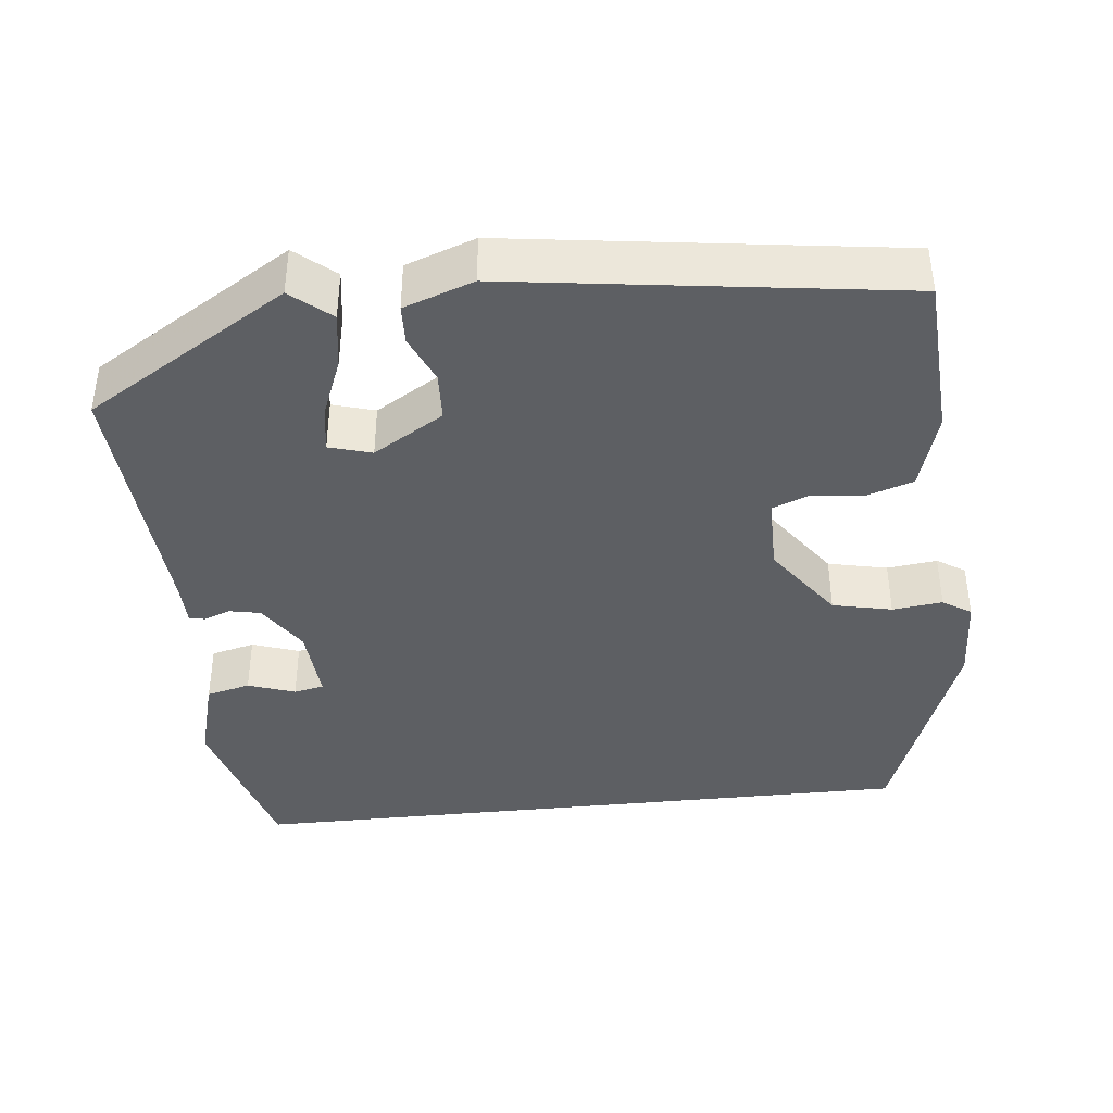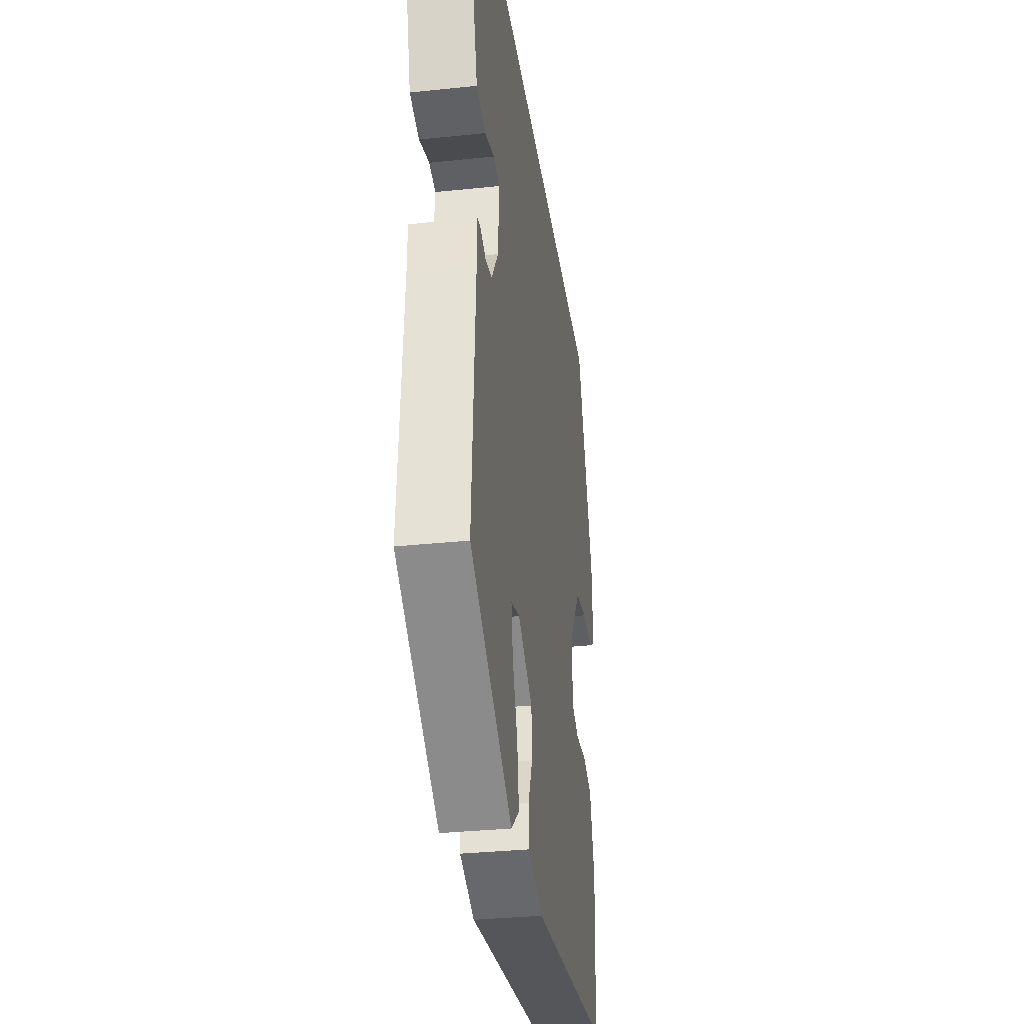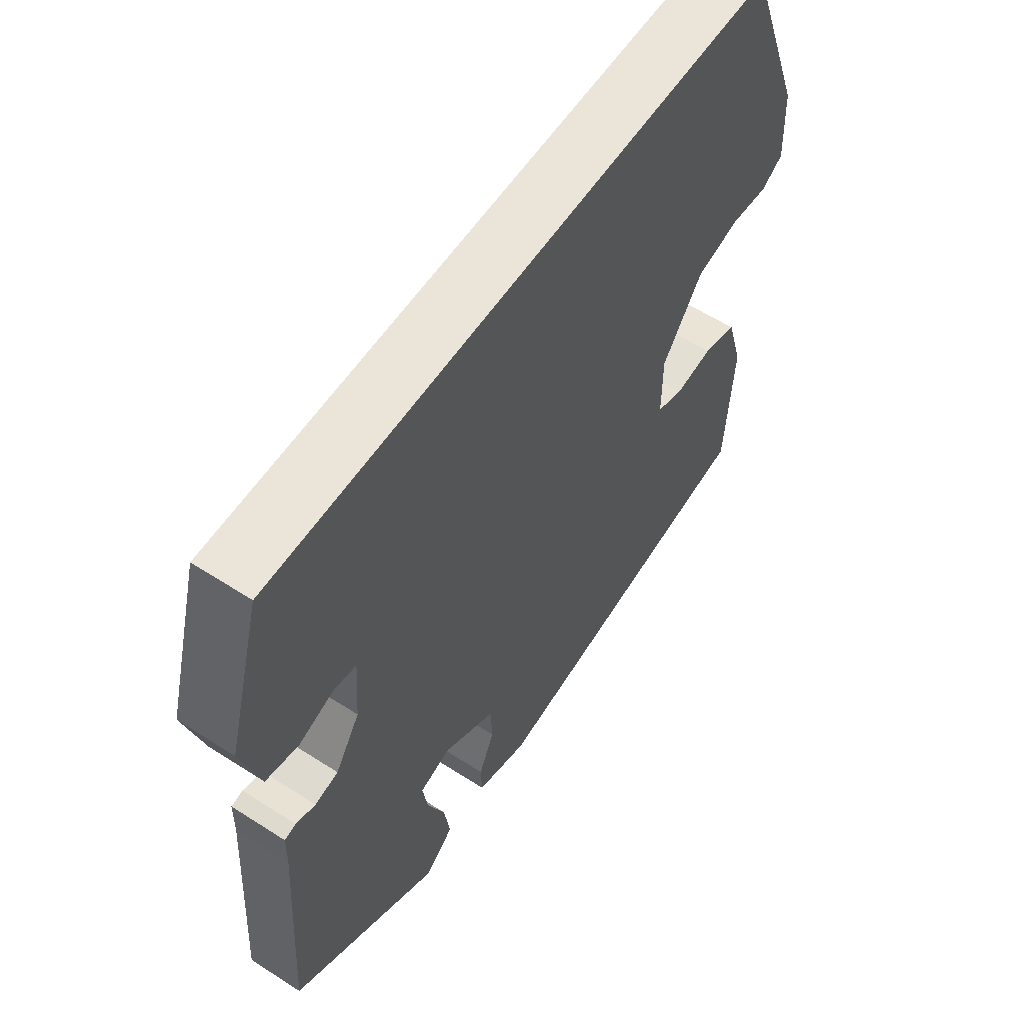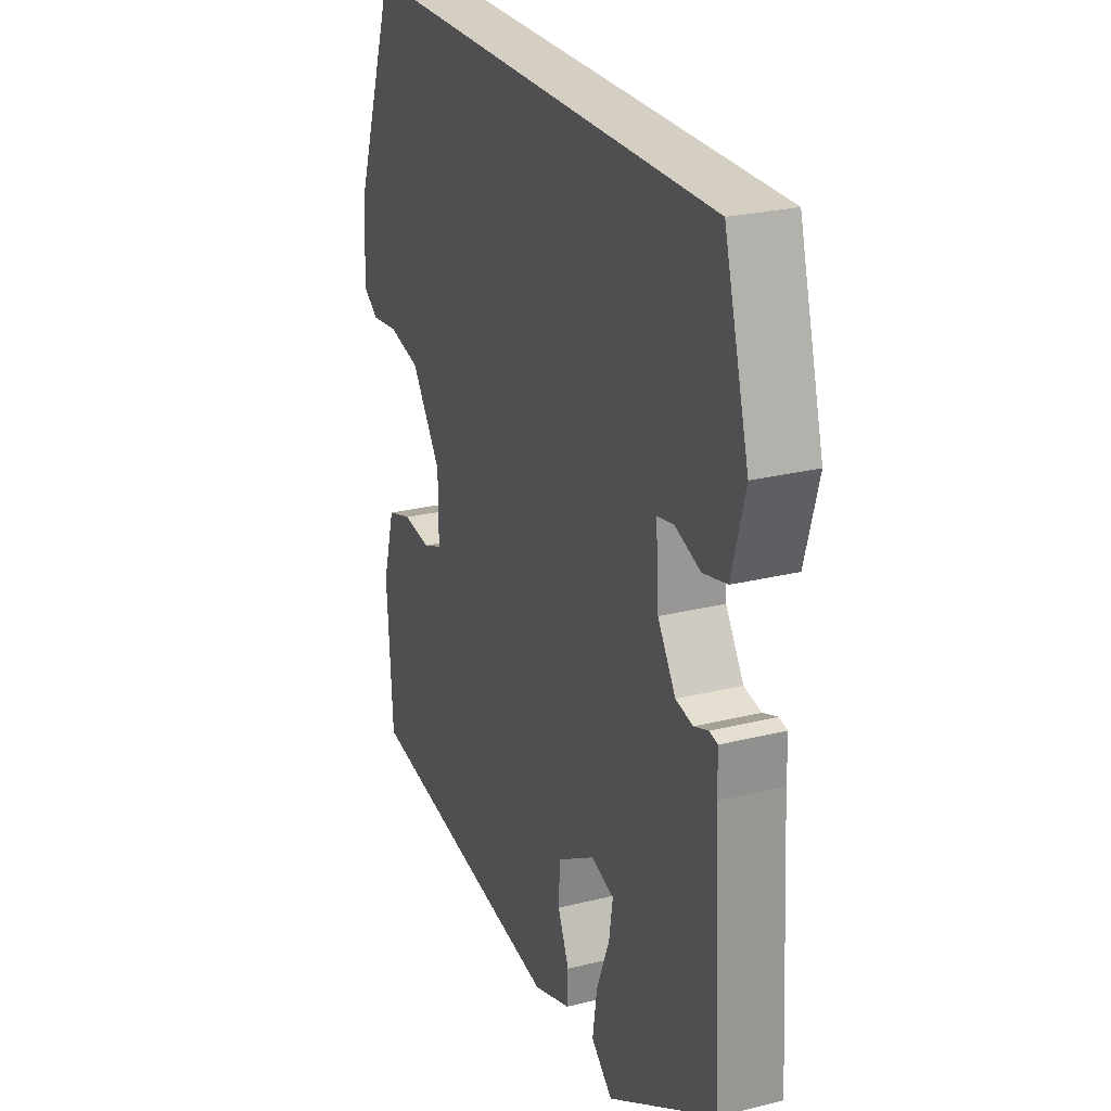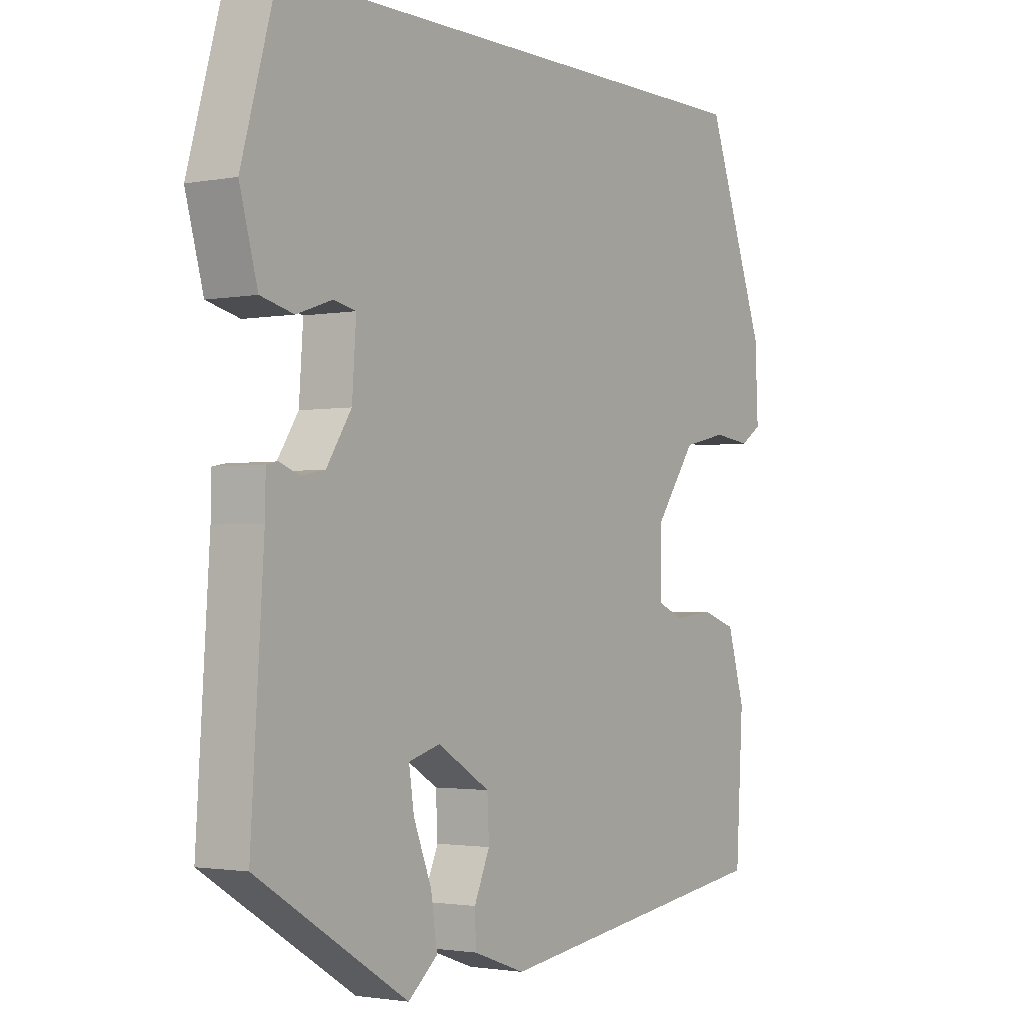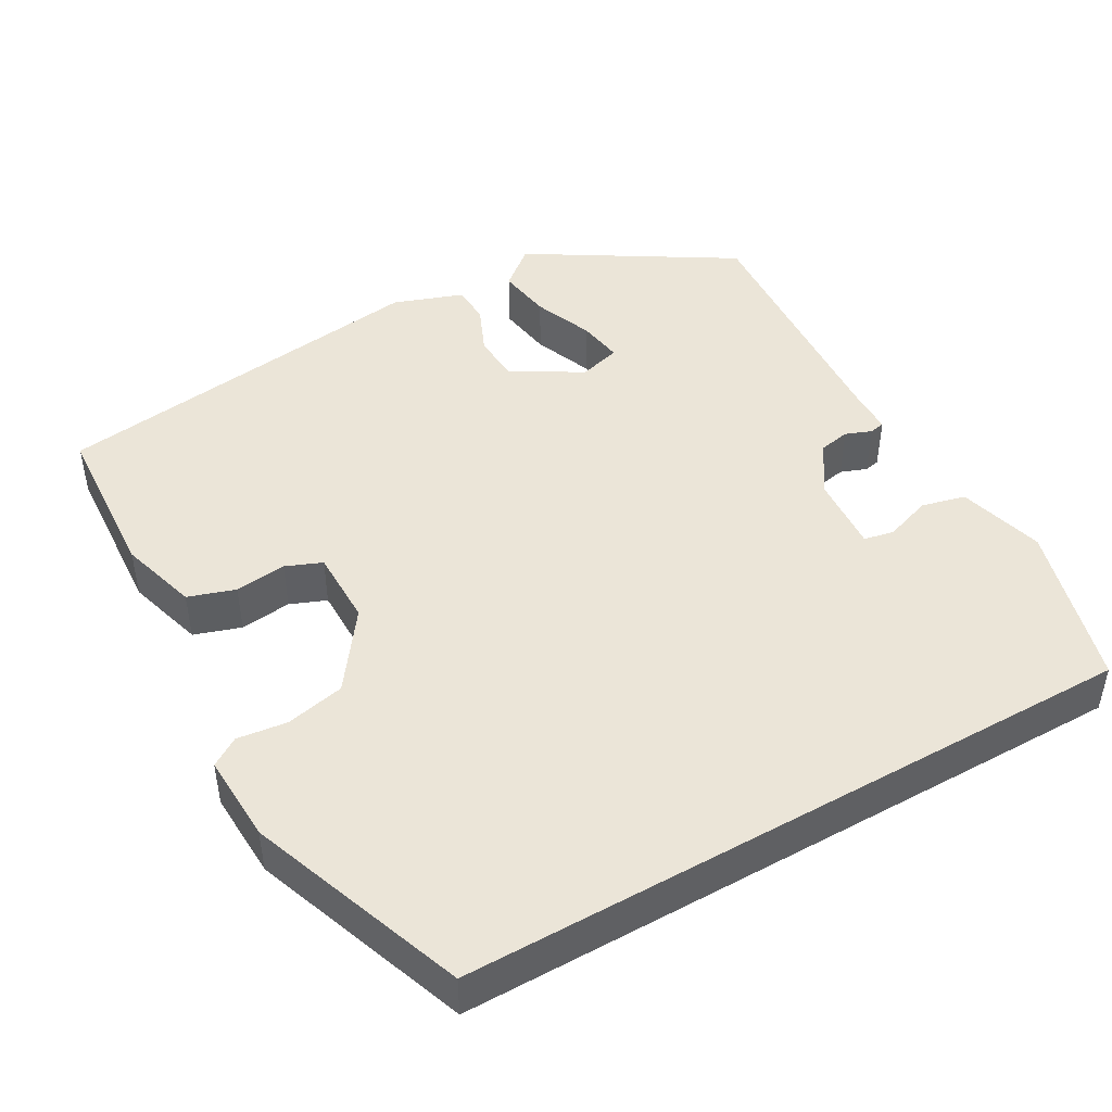
<metadata>
{"format":"obj","ext":"obj","renderer":"f3d","projection":"perspective","resolution":1024,"background":"white","views":[{"elev":-40.0,"azim":-173.9,"up":"+Y"},{"elev":-33.3,"azim":98.2,"up":"+Z"},{"elev":58.8,"azim":123.6,"up":"+Z"},{"elev":25.5,"azim":68.3,"up":"+Z"},{"elev":-2.0,"azim":124.0,"up":"+Z"},{"elev":45.9,"azim":-29.6,"up":"+Y"}]}
</metadata>
<code>
v 0.481 0.07 -0.388
v 0.22 0.07 -0.548
v 0.169 0.07 -0.505
v 0.18 0.07 -0.433
v 0.211 0.07 -0.355
v 0.22 0.07 -0.296
v 0.165 0.07 -0.28
v 0.074 0.07 -0.335
v 0.071 0.07 -0.398
v 0.098 0.07 -0.46
v 0.096 0.07 -0.511
v 0.006 0.07 -0.543
v -0.495 0.07 -0.474
v -0.508 0.07 -0.262
v -0.478 0.07 -0.16
v -0.417 0.07 -0.14
v -0.35 0.07 -0.148
v -0.303 0.07 -0.129
v -0.303 0.07 -0.03
v -0.375 0.07 0.07
v -0.452 0.07 0.087
v -0.517 0.07 0.079
v -0.554 0.07 0.103
v -0.549 0.07 0.217
v -0.445 0.07 0.5
v 0.441 0.07 0.5
v 0.501 0.07 0.286
v 0.47 0.07 0.174
v 0.413 0.07 0.16
v 0.352 0.07 0.181
v 0.313 0.07 0.173
v 0.32 0.07 0.073
v 0.363 0.07 0.007
v 0.404 0.07 -0.001
v 0.438 0.07 0.012
v 0.458 0.07 0.008
v 0.459 0.07 -0.05
v 0.481 0 -0.388
v 0.22 0 -0.548
v 0.169 0 -0.505
v 0.18 0 -0.433
v 0.211 0 -0.355
v 0.22 0 -0.296
v 0.165 0 -0.28
v 0.074 0 -0.335
v 0.071 0 -0.398
v 0.098 0 -0.46
v 0.096 0 -0.511
v 0.006 0 -0.543
v -0.495 0 -0.474
v -0.508 0 -0.262
v -0.478 0 -0.16
v -0.417 0 -0.14
v -0.35 0 -0.148
v -0.303 0 -0.129
v -0.303 0 -0.03
v -0.375 0 0.07
v -0.452 0 0.087
v -0.517 0 0.079
v -0.554 0 0.103
v -0.549 0 0.217
v -0.445 0 0.5
v 0.441 0 0.5
v 0.501 0 0.286
v 0.47 0 0.174
v 0.413 0 0.16
v 0.352 0 0.181
v 0.313 0 0.173
v 0.32 0 0.073
v 0.363 0 0.007
v 0.404 0 -0.001
v 0.438 0 0.012
v 0.458 0 0.008
v 0.459 0 -0.05
f 34 35 36 37
f 33 34 37 1
f 32 33 1 2
f 31 32 2
f 27 28 29 30
f 27 30 31
f 26 27 31
f 25 26 31
f 21 22 23 24
f 20 21 24 25
f 19 20 25 31
f 14 15 16 17
f 14 17 18
f 13 14 18
f 12 13 18
f 9 10 11 12
f 8 9 12 18
f 7 8 18 19
f 2 3 4 5
f 2 5 6
f 31 2 6
f 6 7 19 31
f 74 73 72 71
f 38 74 71 70
f 39 38 70 69
f 39 69 68
f 67 66 65 64
f 68 67 64
f 68 64 63
f 68 63 62
f 61 60 59 58
f 62 61 58 57
f 68 62 57 56
f 54 53 52 51
f 55 54 51
f 55 51 50
f 55 50 49
f 49 48 47 46
f 55 49 46 45
f 56 55 45 44
f 42 41 40 39
f 43 42 39
f 43 39 68
f 68 56 44 43
f 1 38 39 2
f 2 39 40 3
f 3 40 41 4
f 4 41 42 5
f 5 42 43 6
f 6 43 44 7
f 7 44 45 8
f 8 45 46 9
f 9 46 47 10
f 10 47 48 11
f 11 48 49 12
f 12 49 50 13
f 13 50 51 14
f 14 51 52 15
f 15 52 53 16
f 16 53 54 17
f 17 54 55 18
f 18 55 56 19
f 19 56 57 20
f 20 57 58 21
f 21 58 59 22
f 22 59 60 23
f 23 60 61 24
f 24 61 62 25
f 25 62 63 26
f 26 63 64 27
f 27 64 65 28
f 28 65 66 29
f 29 66 67 30
f 30 67 68 31
f 31 68 69 32
f 32 69 70 33
f 33 70 71 34
f 34 71 72 35
f 35 72 73 36
f 36 73 74 37
f 37 74 38 1

</code>
